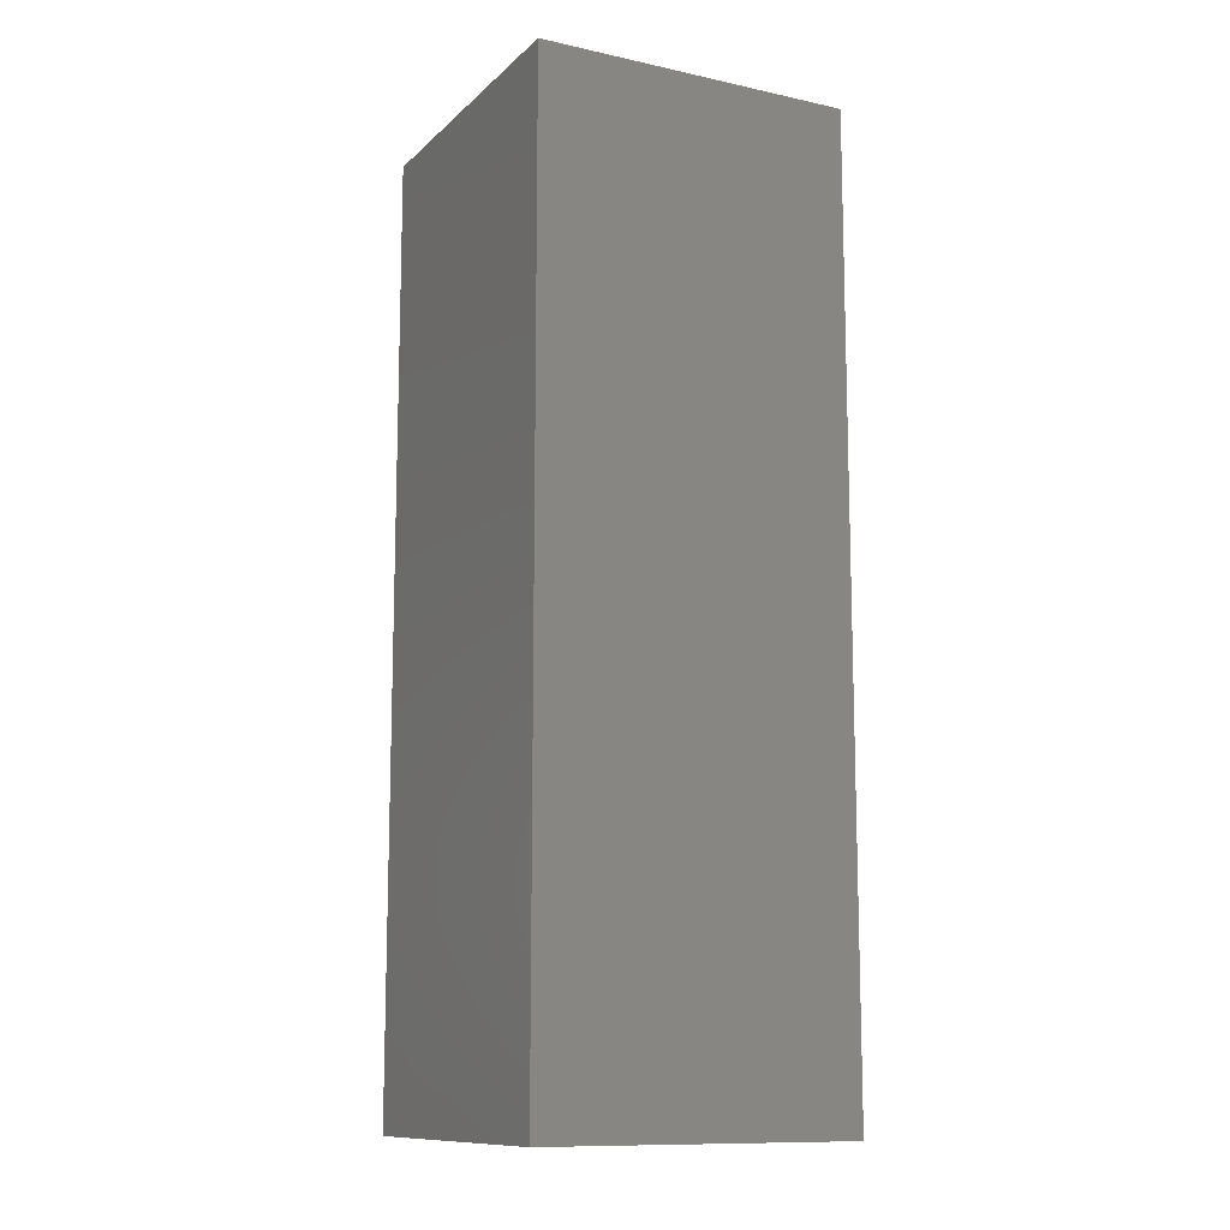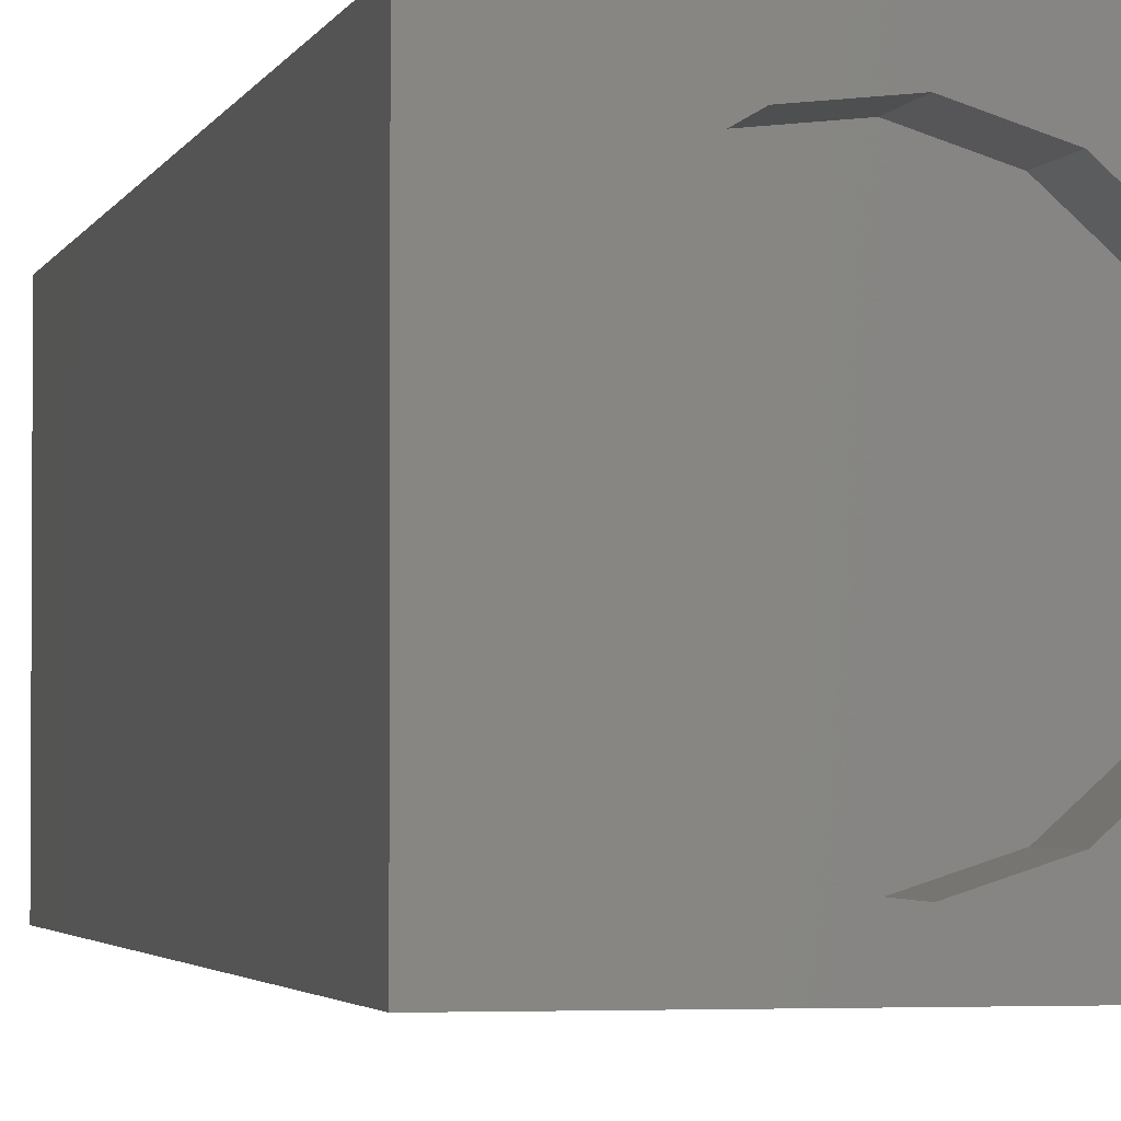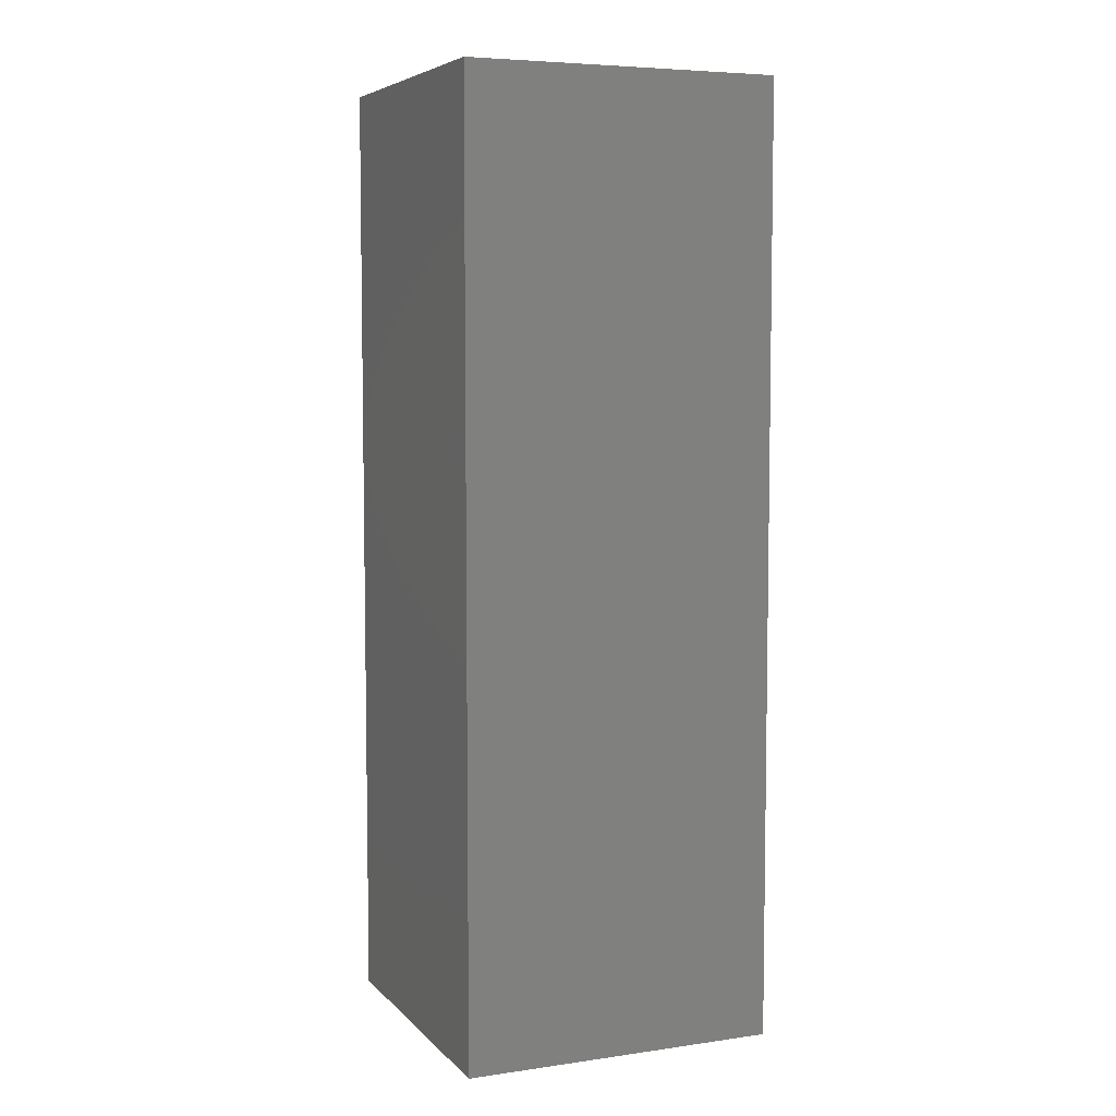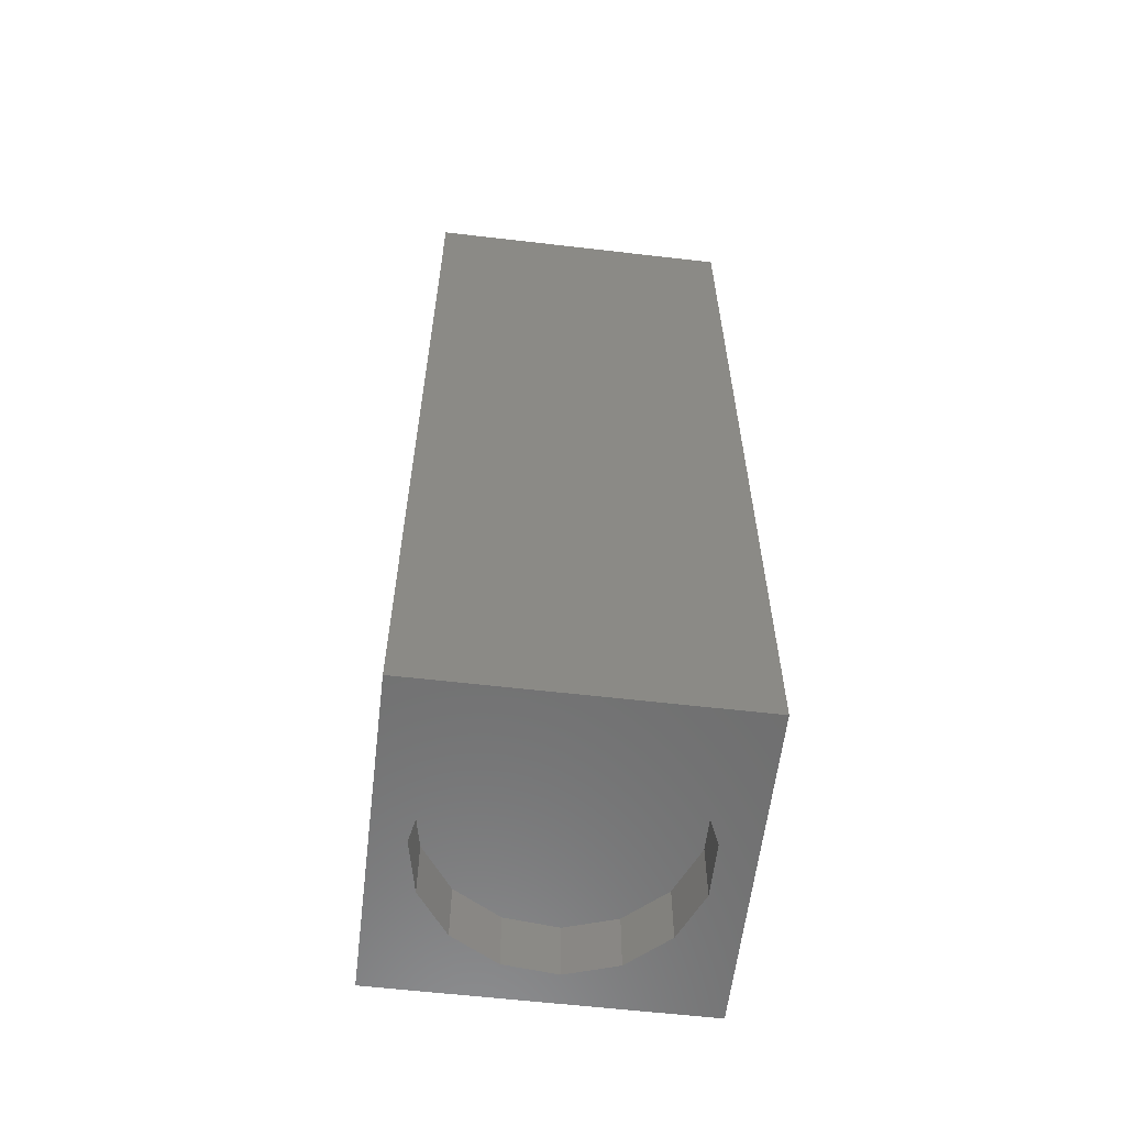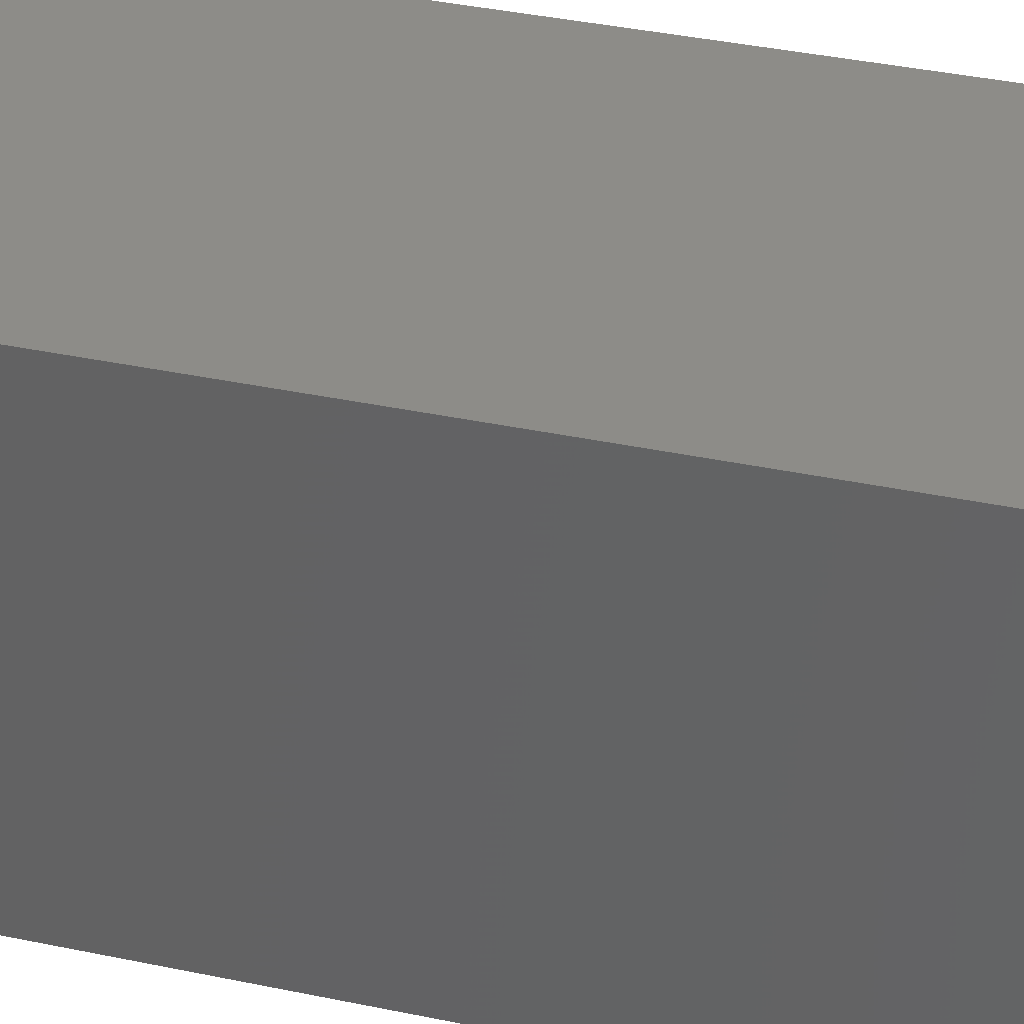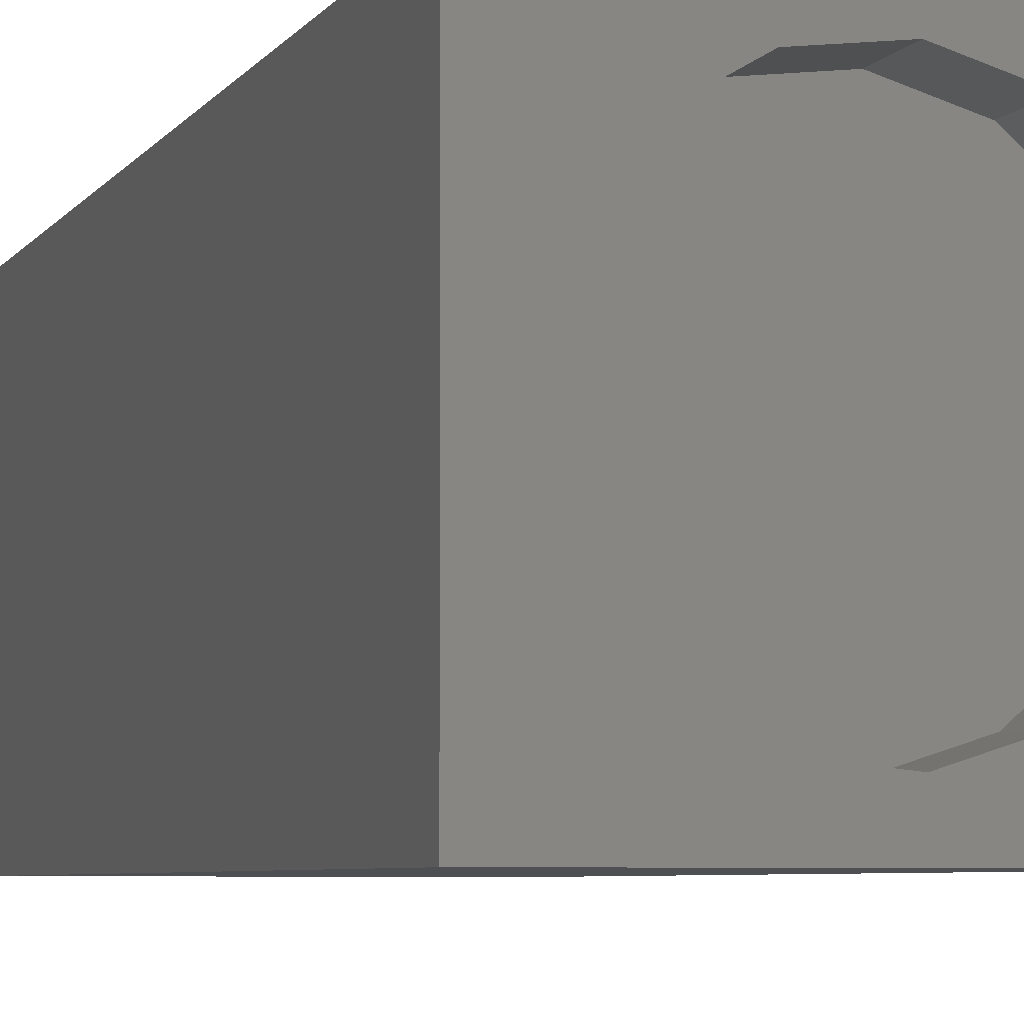
<metadata>
{"format":"stl","ext":"stl","renderer":"f3d","projection":"perspective","resolution":1024,"background":"white","views":[{"elev":-11.7,"azim":-117.4,"up":"+Z"},{"elev":-2.5,"azim":167.5,"up":"+Y"},{"elev":6.1,"azim":-22.8,"up":"+Z"},{"elev":-59.9,"azim":173.2,"up":"+Z"},{"elev":35.5,"azim":105.9,"up":"+Y"},{"elev":-4.7,"azim":164.3,"up":"+Y"}]}
</metadata>
<code>
# stl→obj: 38 verts, 72 faces
v 5 0 15
v 5 5 0
v 5 5 15
v 5 0 0
v 0 5 15
v 0 0 15
v 4.5 2.5 0
v 4.327 1.687 0
v 3.838 1.014 0
v 3.118 0.5979 0
v 2.291 0.511 0
v 0.5437 2.084 0
v 0 0 0
v 0.5437 2.916 0
v 0.882 1.324 0
v 1.5 0.7679 0
v 4.327 3.313 0
v 3.838 3.986 0
v 3.118 4.402 0
v 2.291 4.489 0
v 0 5 0
v 1.5 4.232 0
v 0.882 3.676 0
v 0.5437 2.084 0.95
v 0.5437 2.916 0.95
v 3.838 3.986 0.95
v 4.327 3.313 0.95
v 4.5 2.5 0.95
v 3.118 4.402 0.95
v 2.291 4.489 0.95
v 3.118 0.5979 0.95
v 3.838 1.014 0.95
v 1.5 4.232 0.95
v 0.882 3.676 0.95
v 4.327 1.687 0.95
v 2.291 0.511 0.95
v 1.5 0.7679 0.95
v 0.882 1.324 0.95
f 1 2 3
f 2 1 4
f 5 1 3
f 1 5 6
f 4 7 2
f 4 8 7
f 4 9 8
f 4 10 9
f 4 11 10
f 12 13 14
f 15 13 12
f 16 13 15
f 11 13 16
f 13 11 4
f 17 2 7
f 18 2 17
f 19 2 18
f 20 2 19
f 20 21 2
f 22 21 20
f 23 21 22
f 14 21 23
f 21 14 13
f 13 5 21
f 5 13 6
f 2 5 3
f 5 2 21
f 13 1 6
f 1 13 4
f 24 14 25
f 14 24 12
f 17 26 18
f 26 17 27
f 7 27 17
f 27 7 28
f 19 26 29
f 26 19 18
f 20 29 30
f 29 20 19
f 9 31 32
f 31 9 10
f 23 33 34
f 33 23 22
f 25 23 34
f 23 25 14
f 9 35 8
f 35 9 32
f 8 28 7
f 28 8 35
f 22 30 33
f 30 22 20
f 10 36 31
f 36 10 11
f 35 27 28
f 32 27 35
f 32 26 27
f 31 26 32
f 31 29 26
f 36 29 31
f 36 30 29
f 37 30 36
f 37 33 30
f 38 33 37
f 38 34 33
f 24 34 38
f 34 24 25
f 16 38 37
f 38 16 15
f 38 12 24
f 12 38 15
f 11 37 36
f 37 11 16

</code>
